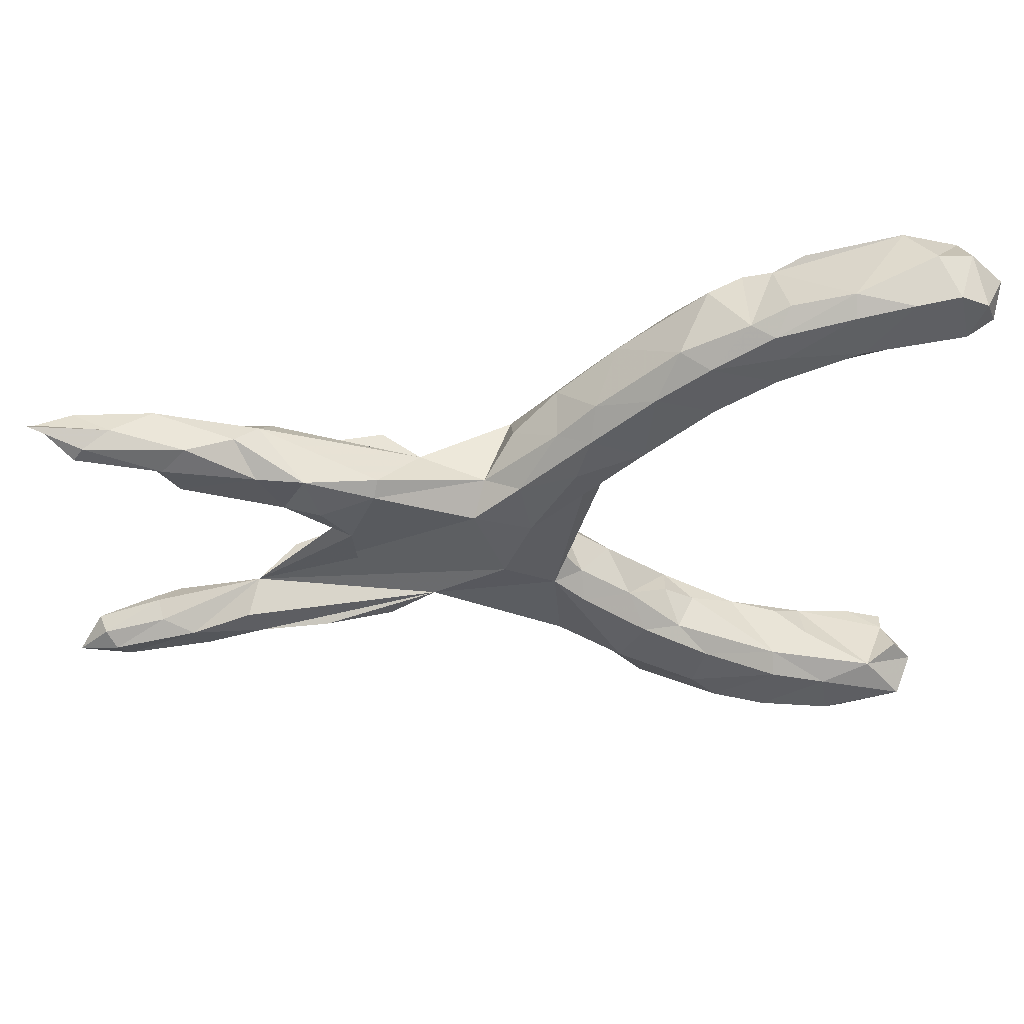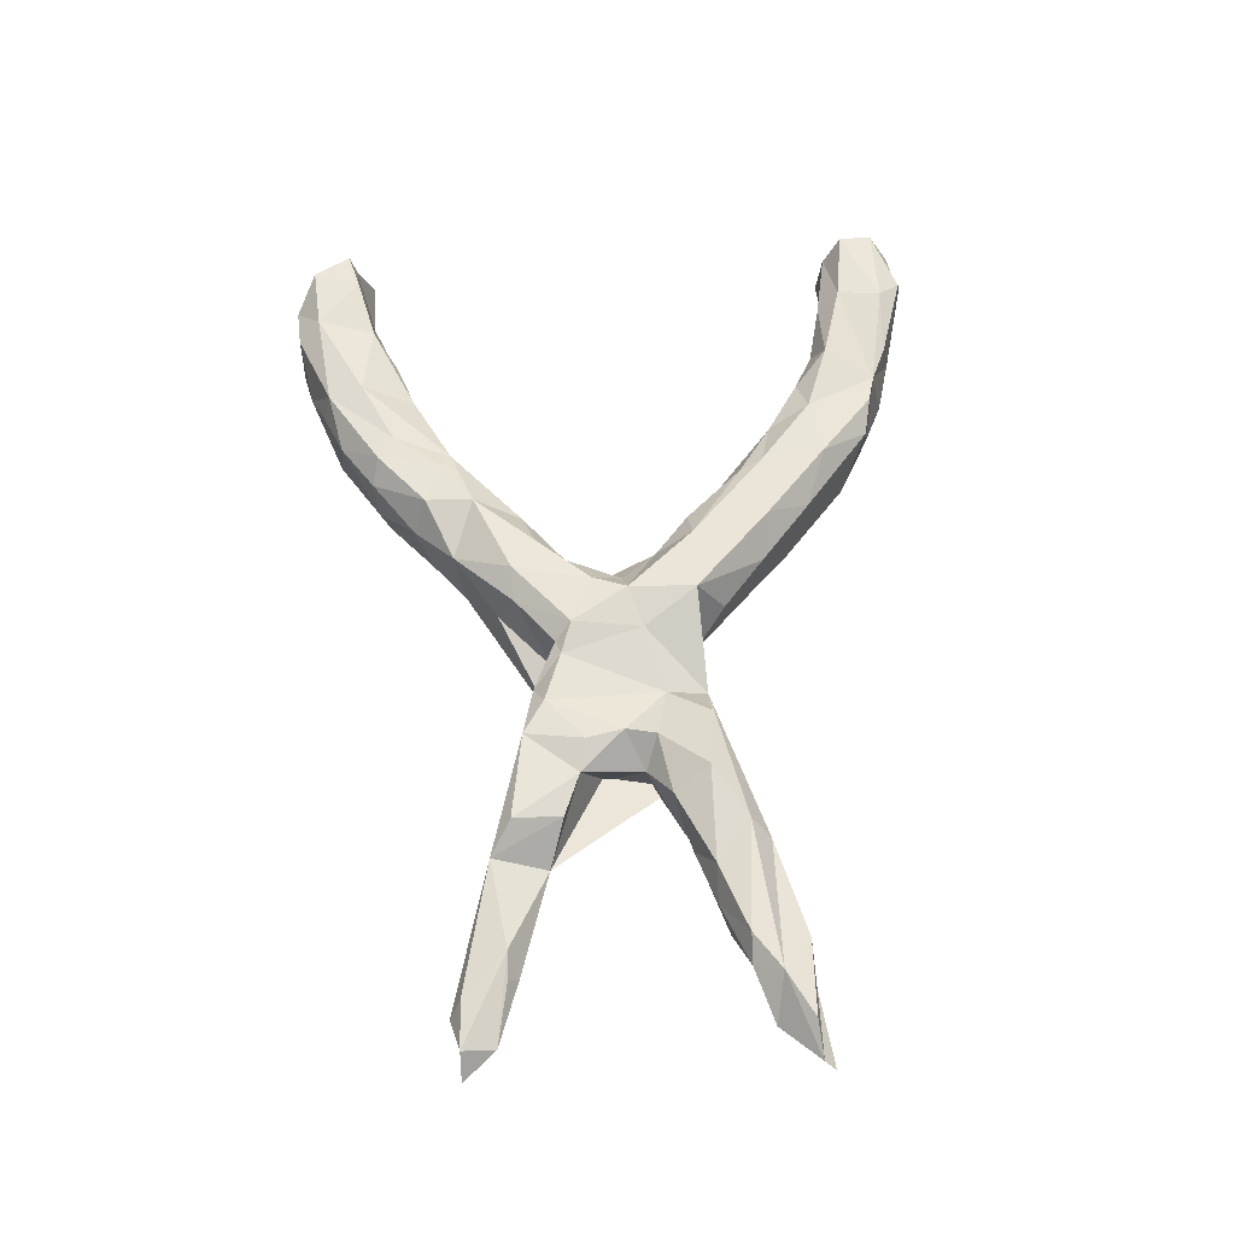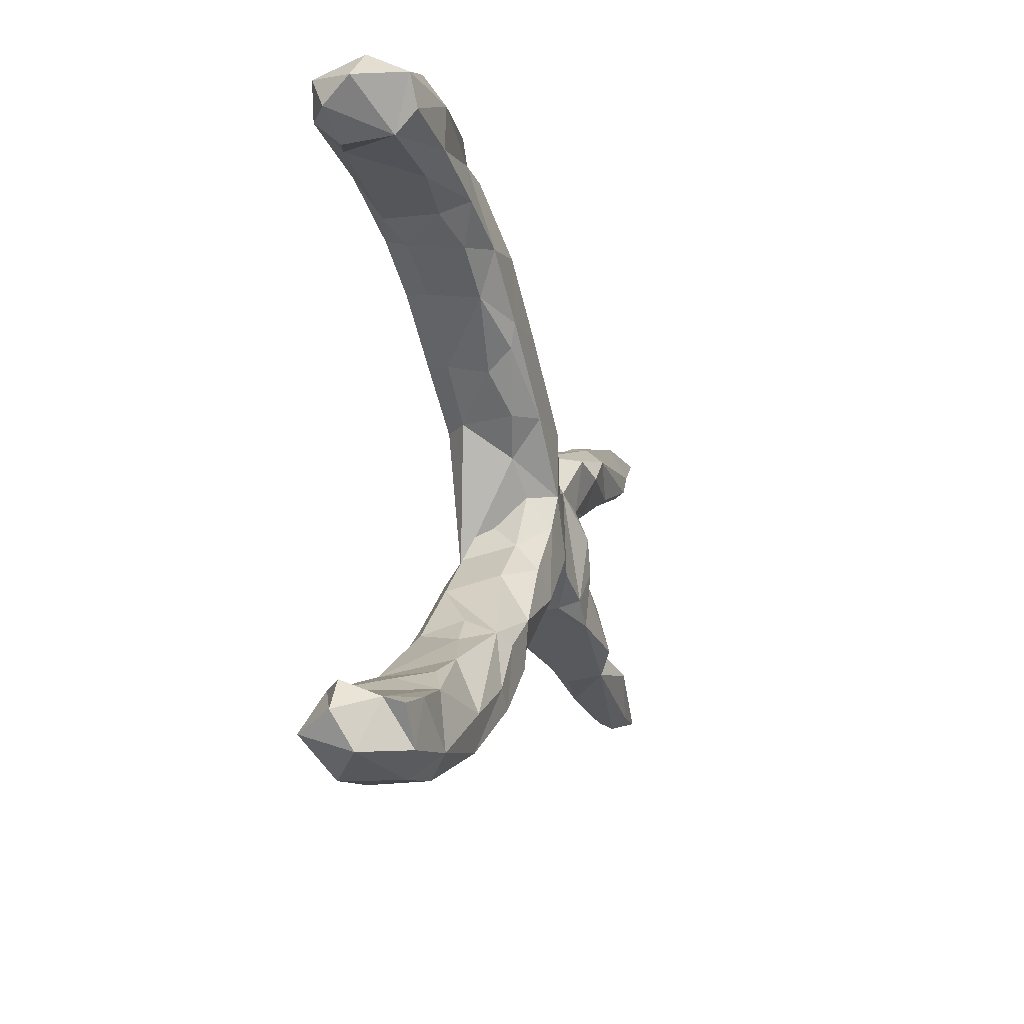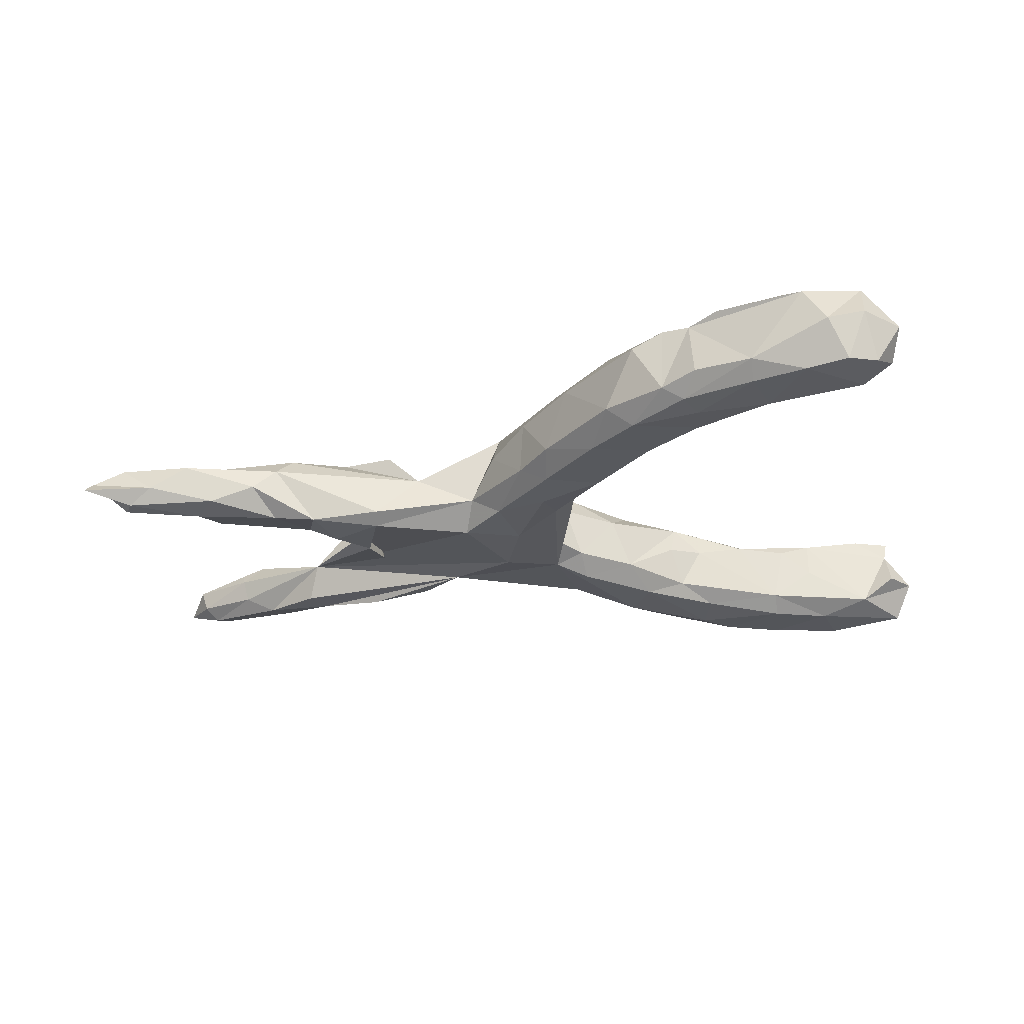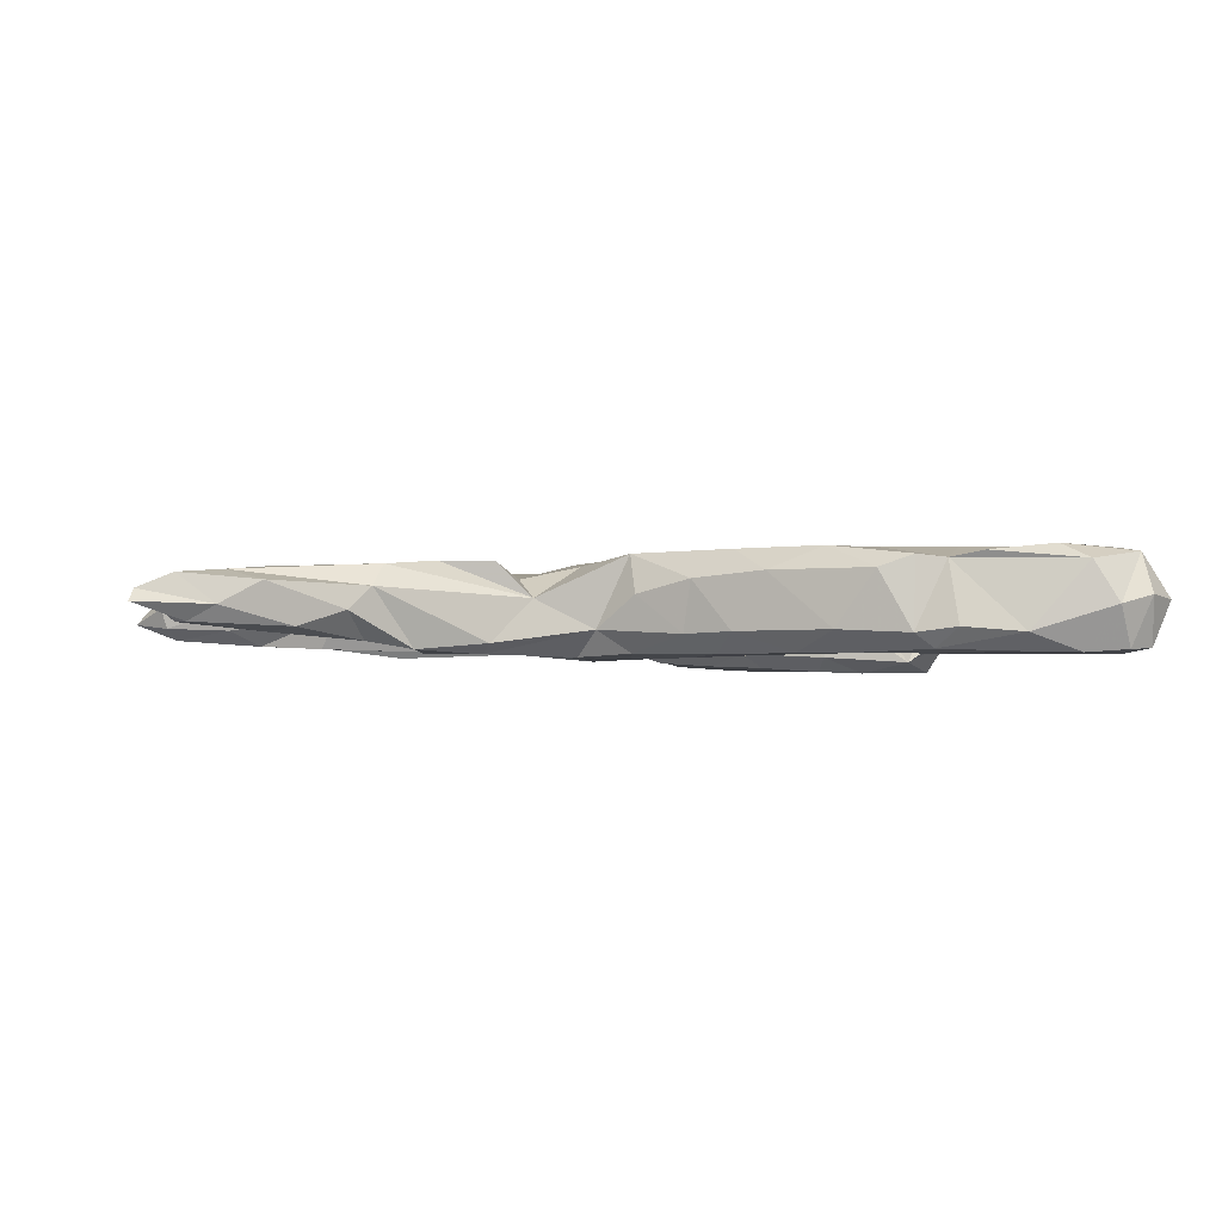
<metadata>
{"format":"obj","ext":"obj","renderer":"f3d","projection":"perspective","resolution":1024,"background":"white","views":[{"elev":47.2,"azim":174.8,"up":"+Y"},{"elev":59.9,"azim":87.5,"up":"+Z"},{"elev":-14.2,"azim":-72.6,"up":"+Y"},{"elev":-30.0,"azim":-166.9,"up":"+Z"},{"elev":-3.6,"azim":168.6,"up":"+Z"}]}
</metadata>
<code>
v 0.8509 -0.266 -0.01588
v 0.8102 -0.2114 0.009791
v 0.8149 -0.2661 0.02449
v 0.7347 -0.2641 0.02916
v 0.7997 -0.2147 -0.02461
v 0.6669 -0.1923 0.04539
v 0.8486 0.2722 0.009631
v 0.7625 -0.2683 -0.03175
v 0.7103 -0.1931 0.03185
v 0.7821 -0.2376 -0.04391
v 0.715 0.2213 0.04404
v 0.8567 0.2916 -0.0113
v 0.7565 -0.2827 -0.00348
v 0.7722 0.2588 -0.03855
v 0.79 0.2654 0.03528
v 0.6956 -0.1875 -0.02829
v 0.7026 -0.1764 0.008328
v 0.7277 0.2736 -0.01293
v 0.7885 0.2351 -0.03825
v 0.6195 -0.2415 -0.04208
v 0.7842 0.2084 -0.01246
v 0.5141 -0.2167 0.04049
v 0.6424 -0.1991 -0.05436
v 0.7005 0.176 0.02347
v 0.6499 0.2076 -0.05028
v 0.626 0.1515 -0.03795
v 0.6589 0.2678 0.02554
v 0.5203 -0.1249 -0.003052
v 0.6564 0.1758 0.05253
v 0.5417 -0.1548 -0.05965
v 0.4522 -0.09982 0.04979
v 0.4602 0.09676 -0.04345
v 0.5907 0.1319 0.006031
v 0.6096 0.2478 -0.04361
v 0.5204 -0.1986 -0.0583
v 0.4219 -0.2042 -0.0435
v 0.5154 -0.2252 -0.02493
v 0.4621 -0.1823 0.07086
v 0.2152 -0.1185 -0.0679
v 0.4976 0.1001 -0.004727
v 0.4999 0.1868 -0.06166
v 0.4708 0.1882 0.05916
v 0.5307 0.2384 -0.01679
v 0.5391 0.1318 0.04541
v 0.4913 0.2215 0.02163
v 0.4048 -0.1765 -0.07366
v 0.4225 0.1847 -0.07388
v 0.3996 0.1077 -0.07787
v 0.3796 -0.07264 0.05323
v 0.3801 0.1315 0.07013
v 0.413 0.07201 0.03741
v 0.3442 -0.03134 -0.05235
v 0.3619 0.03281 0.007401
v 0.3144 -0.1611 0.06622
v 0.3289 -0.06214 0.07175
v 0.3152 -2e-05 0.07114
v 0.2924 -0.1653 -0.0667
v 0.3512 0.04532 -0.07132
v 0.3135 0.05213 0.04885
v 0.2585 -0.1254 0.0709
v 0.2257 -0.1475 0.001744
v 0.3093 0.142 -0.07893
v 0.2877 0.1409 0.06929
v 0.2258 -0.1431 0.04067
v 0.2276 0.1393 0.01162
v 0.3017 0.1677 -0.06241
v 0.2401 0.07062 0.04626
v 0.1745 -0.09608 0.07039
v 0.1445 0.07733 -0.07971
v 0.1427 -0.1101 -0.03598
v 0.1458 -0.1045 0.05915
v 0.1228 -0.07797 0.08346
v 0.09305 -0.05514 -0.08137
v 0.1229 0.1238 -0.03678
v 0.1312 0.03976 0.07126
v 0.06044 -0.198 -0.005161
v 0.07121 -0.1696 0.06478
v 0.04792 0.0454 -0.08149
v 0.003946 -0.1116 -0.06778
v 0.06382 0.01619 0.08693
v 0.0423 -0.04182 0.08246
v 0.0696 0.1765 0.0178
v -0.008729 -0.2535 -0.05362
v 0.01891 -0.1722 0.08718
v 0.06658 0.1376 -0.07552
v 0.02371 0.009438 0.04377
v 0.06761 0.1289 0.08652
v -0.03429 -0.1319 0.08067
v -0.02026 -0.2673 0.05407
v -0.02 -0.08401 0.03788
v 0.02531 -0.02427 -0.03317
v -0.05311 -0.3053 -0.02246
v -0.1138 -0.2331 0.08782
v -0.04537 -0.1092 -0.04829
v -0.04792 -0.1542 -0.07896
v -0.0393 0.1137 -0.07555
v -0.02643 0.06599 0.03367
v -0.08829 -0.333 0.02987
v -0.1579 -0.3809 -0.06274
v -0.04832 0.2394 -0.07927
v -0.1035 -0.153 0.0377
v -0.1598 -0.2475 -0.08005
v -0.08047 0.1164 -0.03665
v -0.1161 -0.3123 -0.07926
v -0.1727 -0.4025 0.0504
v 0.003759 0.2293 -0.04768
v -0.119 -0.3129 0.08347
v -0.03799 0.1285 0.08581
v -0.1332 -0.1808 -0.04745
v -0.2081 -0.392 0.08318
v -0.2262 -0.2712 -0.05614
v -0.1533 -0.3966 -0.008422
v -0.02632 0.1653 -0.08238
v -0.1865 -0.2869 0.08377
v -0.005151 0.2439 0.03923
v -0.08633 0.1225 0.0518
v -0.2097 -0.2464 0.01195
v -0.2761 -0.3299 -0.07938
v -0.05885 0.2899 -0.0461
v -0.2156 -0.2704 0.06718
v -0.1758 0.2524 0.08507
v -0.1629 0.193 -0.03564
v -0.1526 0.1804 0.03187
v -0.1621 0.2153 0.07339
v -0.2523 -0.4568 0.04339
v -0.1379 0.2026 -0.0787
v -0.2447 -0.365 0.08498
v -0.0716 0.2568 0.08572
v -0.3303 -0.4906 0.02943
v -0.2541 -0.3981 -0.08278
v -0.1038 0.3266 0.04748
v -0.2631 -0.2871 0.01959
v -0.266 -0.4644 -0.03465
v -0.3002 -0.455 -0.07611
v -0.4081 -0.3666 -0.05718
v -0.1511 0.3272 -0.08087
v -0.3552 -0.4207 0.08424
v -0.3427 -0.3333 0.04381
v -0.2483 0.2929 -0.07856
v -0.3423 -0.4773 0.07362
v -0.3866 -0.5155 0.001826
v -0.191 0.3581 0.08448
v -0.2846 0.3406 0.08454
v -0.3958 -0.4979 -0.07363
v -0.4069 -0.4015 -0.08302
v -0.1906 0.3987 -0.04725
v -0.4275 -0.3663 0.04078
v -0.5169 -0.5134 -0.0812
v -0.2469 0.4384 0.0452
v -0.2357 0.3879 -0.08166
v -0.4772 -0.5335 0.0529
v -0.2711 0.2822 -0.03391
v -0.4801 -0.4023 0.06685
v -0.258 0.2724 0.05164
v -0.352 0.4601 0.06005
v -0.469 -0.5348 -0.04703
v -0.4806 -0.3825 -0.003917
v -0.3535 0.4053 -0.08339
v -0.346 0.3513 -0.07946
v -0.4995 -0.4977 0.08258
v -0.299 0.4532 -0.05387
v -0.5461 -0.5398 0.04231
v -0.5029 -0.4318 -0.08455
v -0.5815 -0.4297 0.07934
v -0.3045 0.4487 0.06582
v -0.344 0.3256 0.05411
v -0.3663 0.3325 -0.03539
v -0.3352 0.4454 -0.0777
v -0.3612 0.4823 -0.04558
v -0.5582 -0.5389 -0.05784
v -0.5904 -0.415 -0.06311
v -0.6087 -0.5075 0.07646
v -0.4152 0.358 0.03544
v -0.3992 0.3792 0.08323
v -0.6386 -0.4358 0.0392
v -0.4168 0.3602 -0.05661
v -0.6443 -0.4472 0.0749
v -0.5183 0.4867 0.08247
v -0.404 0.483 0.07046
v -0.4606 0.5069 -0.05369
v -0.6492 -0.4107 -0.02298
v -0.6517 -0.4849 -0.08062
v -0.5109 0.3788 0.04861
v -0.6628 -0.5144 0.00859
v -0.6834 -0.4571 -0.02126
v -0.4587 0.4785 -0.08156
v -0.4783 0.4064 -0.08366
v -0.5247 0.413 0.0824
v -0.5507 0.4995 -0.08347
v -0.5951 0.538 -0.01197
v -0.5906 0.3996 -0.05477
v -0.5556 0.5256 0.05687
v -0.6271 0.3985 0.04102
v -0.6441 0.4277 0.08221
v -0.6225 0.5079 -0.07849
v -0.6322 0.3919 -0.04197
v -0.6691 0.4836 -0.07537
v -0.6533 0.4835 0.0726
v -0.6411 0.4279 -0.08307
v -0.7106 0.4637 0.000607
v -0.6921 0.4288 -0.04811
v -0.6562 0.5195 0.004218
f 24 11 29
f 42 29 11
f 198 190 202
f 195 202 190
f 200 198 202
f 192 190 198
f 143 121 142
f 128 142 121
f 155 143 142
f 154 121 143
f 174 166 143
f 154 143 166
f 155 174 143
f 173 166 174
f 183 173 174
f 188 183 174
f 176 173 183
f 155 188 174
f 193 183 188
f 191 183 193
f 194 193 188
f 178 194 188
f 198 193 194
f 178 198 194
f 200 193 198
f 45 42 11
f 44 29 42
f 27 45 11
f 65 42 45
f 149 142 131
f 128 131 142
f 146 149 131
f 165 142 149
f 161 165 149
f 155 142 165
f 161 155 165
f 178 188 155
f 179 178 155
f 192 198 178
f 192 179 155
f 180 192 155
f 178 179 192
f 180 190 192
f 39 46 57
f 36 57 46
f 61 39 57
f 46 35 36
f 37 36 35
f 39 35 46
f 30 35 39
f 30 23 35
f 20 35 23
f 28 23 30
f 8 20 23
f 37 35 20
f 10 8 23
f 13 20 8
f 1 8 10
f 16 10 23
f 79 95 94
f 109 94 95
f 91 79 94
f 39 70 76
f 77 76 70
f 83 39 76
f 61 57 36
f 22 36 37
f 22 37 20
f 102 109 95
f 101 94 109
f 73 39 79
f 83 79 39
f 79 102 95
f 111 109 102
f 104 79 83
f 89 83 76
f 118 111 102
f 117 109 111
f 104 102 79
f 130 102 104
f 92 104 83
f 89 92 83
f 99 104 92
f 130 118 102
f 135 111 118
f 154 122 123
f 103 123 122
f 124 154 123
f 152 122 154
f 75 67 65
f 63 65 67
f 123 103 116
f 97 116 103
f 124 123 116
f 59 56 53
f 49 53 56
f 51 59 53
f 67 56 59
f 32 51 53
f 50 59 51
f 108 116 97
f 79 97 103
f 79 86 97
f 80 97 86
f 91 86 79
f 49 31 28
f 22 28 31
f 52 49 28
f 90 86 91
f 94 90 91
f 81 86 90
f 6 9 17
f 2 17 9
f 28 6 17
f 2 9 6
f 5 17 2
f 70 61 71
f 64 71 61
f 77 70 71
f 39 61 70
f 68 71 64
f 28 22 6
f 4 6 22
f 3 2 6
f 4 3 6
f 1 2 3
f 13 3 4
f 89 76 77
f 72 77 71
f 64 61 54
f 22 54 61
f 60 64 54
f 36 22 61
f 38 54 22
f 32 40 51
f 44 51 40
f 58 32 53
f 52 53 49
f 58 53 52
f 16 28 17
f 5 2 1
f 8 1 3
f 11 15 27
f 18 27 15
f 7 15 11
f 80 86 81
f 88 81 90
f 38 31 49
f 55 49 56
f 54 49 55
f 60 55 56
f 38 22 31
f 54 38 49
f 68 64 60
f 67 68 60
f 72 71 68
f 75 72 68
f 84 72 81
f 80 81 72
f 88 84 81
f 77 72 84
f 101 88 90
f 75 80 72
f 67 60 56
f 54 55 60
f 75 68 67
f 87 80 75
f 87 75 65
f 108 80 87
f 108 97 80
f 124 116 108
f 63 67 59
f 74 87 65
f 128 108 87
f 21 7 11
f 169 155 161
f 146 161 149
f 45 27 43
f 34 43 27
f 33 24 29
f 21 11 24
f 25 21 24
f 197 200 202
f 119 146 131
f 201 193 200
f 196 193 201
f 197 201 200
f 115 119 131
f 136 146 119
f 44 33 29
f 40 33 44
f 26 24 33
f 191 193 196
f 27 18 34
f 14 34 18
f 173 167 166
f 152 166 167
f 176 167 173
f 166 152 154
f 63 50 65
f 42 65 50
f 59 50 63
f 44 42 50
f 50 51 44
f 32 33 40
f 47 45 43
f 191 176 183
f 145 135 118
f 132 111 135
f 145 118 130
f 99 130 104
f 98 99 92
f 163 135 145
f 134 130 99
f 134 145 130
f 133 134 99
f 144 163 145
f 171 135 163
f 144 145 134
f 112 133 99
f 144 134 133
f 182 171 163
f 157 135 171
f 148 163 144
f 141 144 133
f 148 182 163
f 185 171 182
f 170 182 148
f 148 144 156
f 141 156 144
f 170 148 156
f 184 182 170
f 197 195 199
f 189 199 195
f 201 197 199
f 202 195 197
f 190 189 195
f 187 199 189
f 186 187 189
f 191 199 187
f 82 87 74
f 115 87 82
f 115 128 87
f 121 108 128
f 121 124 108
f 154 124 121
f 106 115 82
f 131 128 115
f 158 187 186
f 180 186 189
f 168 158 186
f 159 187 158
f 146 136 150
f 139 150 136
f 161 146 150
f 43 34 41
f 25 41 34
f 47 43 41
f 26 41 25
f 14 25 34
f 32 41 26
f 24 26 25
f 196 201 199
f 176 191 187
f 196 199 191
f 159 176 187
f 150 159 158
f 167 176 159
f 168 150 158
f 139 159 150
f 167 159 139
f 100 136 119
f 106 100 119
f 126 136 100
f 66 45 47
f 62 66 47
f 65 45 66
f 32 47 41
f 33 32 26
f 152 167 139
f 126 139 136
f 122 139 126
f 113 126 100
f 115 106 119
f 85 100 106
f 48 62 47
f 74 66 62
f 32 48 47
f 58 62 48
f 152 139 122
f 103 122 126
f 85 113 100
f 96 126 113
f 74 85 106
f 69 85 74
f 82 74 106
f 69 74 62
f 65 66 74
f 58 48 32
f 78 96 113
f 103 126 96
f 78 113 85
f 78 85 69
f 28 69 62
f 28 62 58
f 79 103 96
f 79 96 78
f 73 78 69
f 132 117 111
f 120 109 117
f 98 92 89
f 120 117 132
f 135 138 132
f 120 132 138
f 147 138 135
f 140 141 129
f 133 129 141
f 125 140 129
f 151 141 140
f 7 18 15
f 169 180 155
f 189 190 180
f 151 140 160
f 137 160 140
f 162 151 160
f 172 162 160
f 156 151 162
f 164 172 160
f 184 162 172
f 170 162 184
f 175 184 172
f 175 172 177
f 164 177 172
f 164 175 177
f 153 164 160
f 127 137 140
f 153 160 137
f 138 153 137
f 175 164 153
f 157 153 147
f 138 147 153
f 171 175 153
f 110 125 105
f 112 105 125
f 107 110 105
f 140 125 110
f 127 140 110
f 114 127 110
f 120 137 127
f 98 107 105
f 114 110 107
f 112 99 98
f 105 112 98
f 147 135 157
f 125 133 112
f 153 157 171
f 129 133 125
f 175 171 181
f 185 181 171
f 175 181 185
f 185 182 184
f 175 185 184
f 168 186 180
f 169 168 180
f 161 168 169
f 150 168 161
f 19 25 14
f 151 156 141
f 162 170 156
f 73 69 28
f 52 28 58
f 73 79 78
f 39 73 28
f 30 39 28
f 16 23 28
f 13 4 22
f 20 13 22
f 114 120 127
f 138 137 120
f 89 107 98
f 93 114 107
f 93 120 114
f 93 107 89
f 84 93 89
f 101 120 93
f 77 84 89
f 88 93 84
f 101 93 88
f 109 120 101
f 94 101 90
f 8 3 13
f 12 18 7
f 14 18 12
f 7 14 12
f 19 14 7
f 5 16 17
f 16 5 10
f 1 10 5
f 21 25 19
f 7 21 19

</code>
